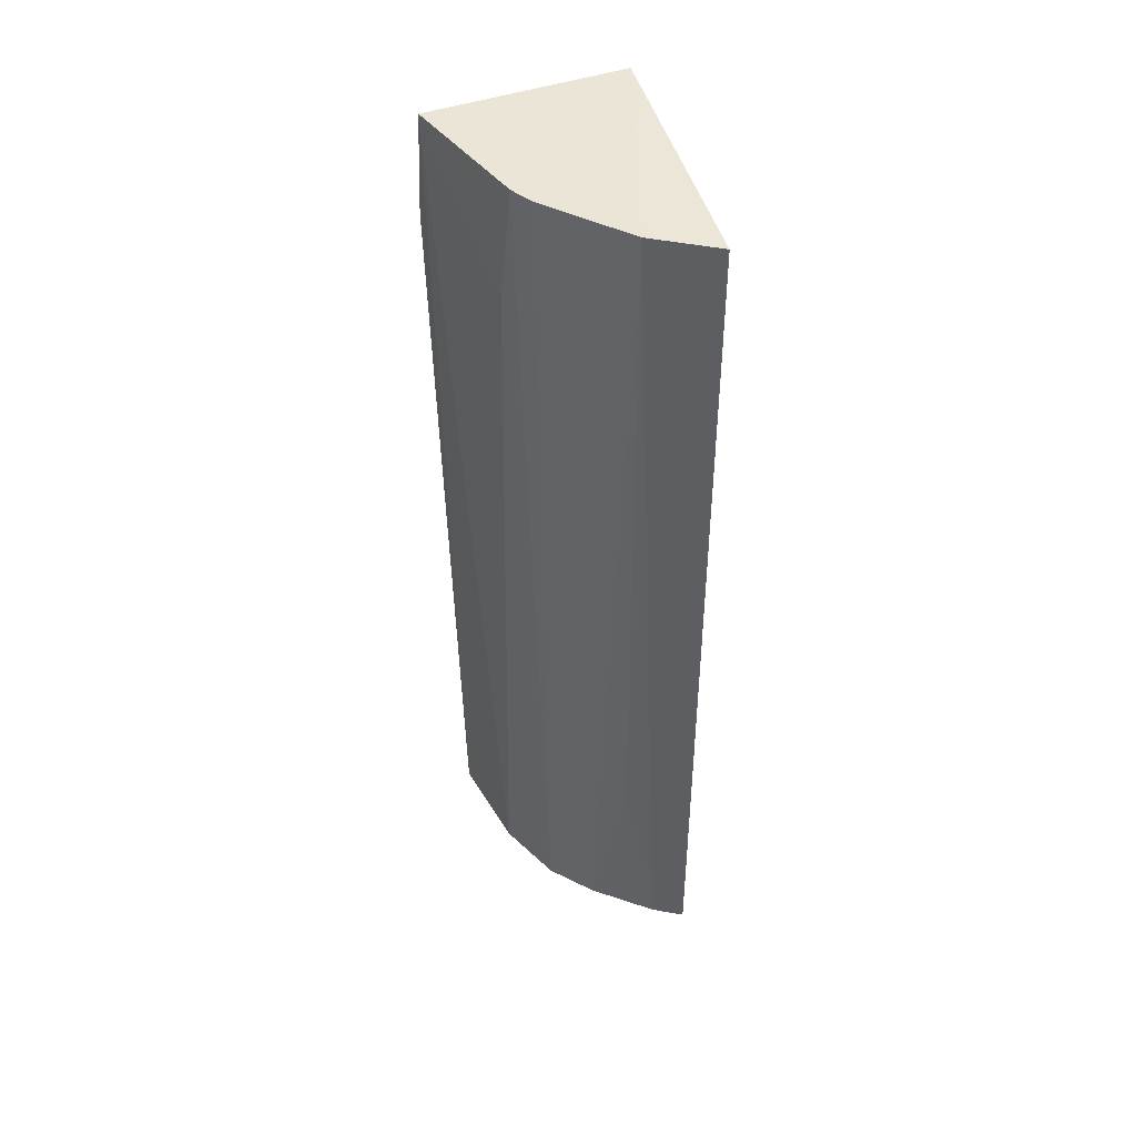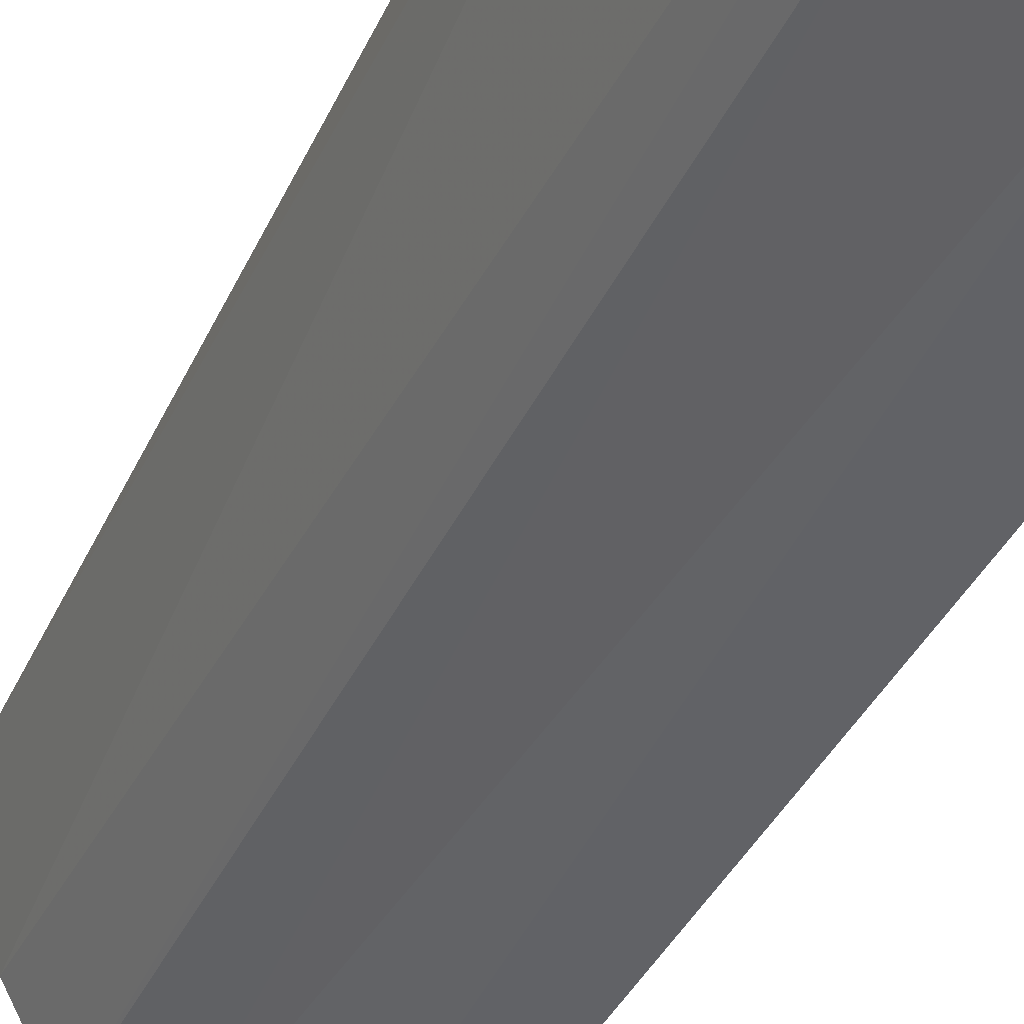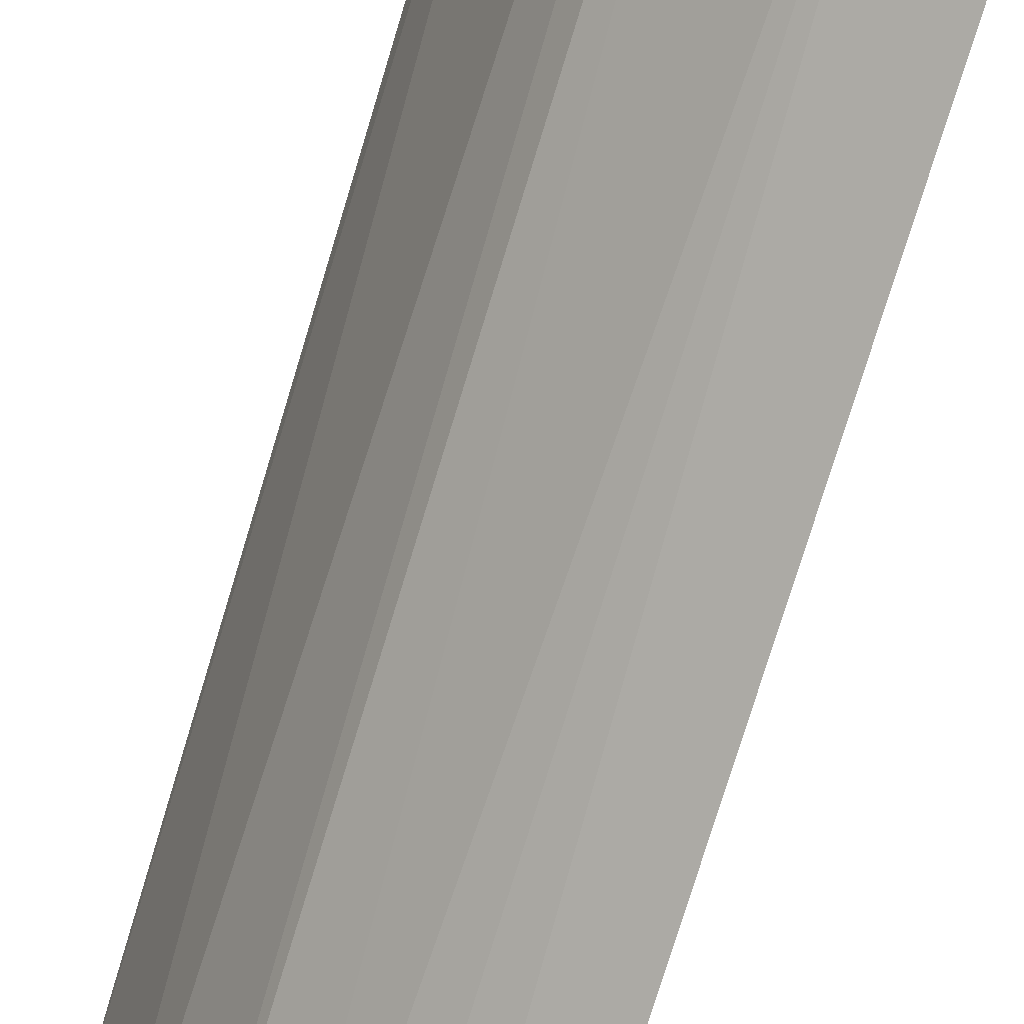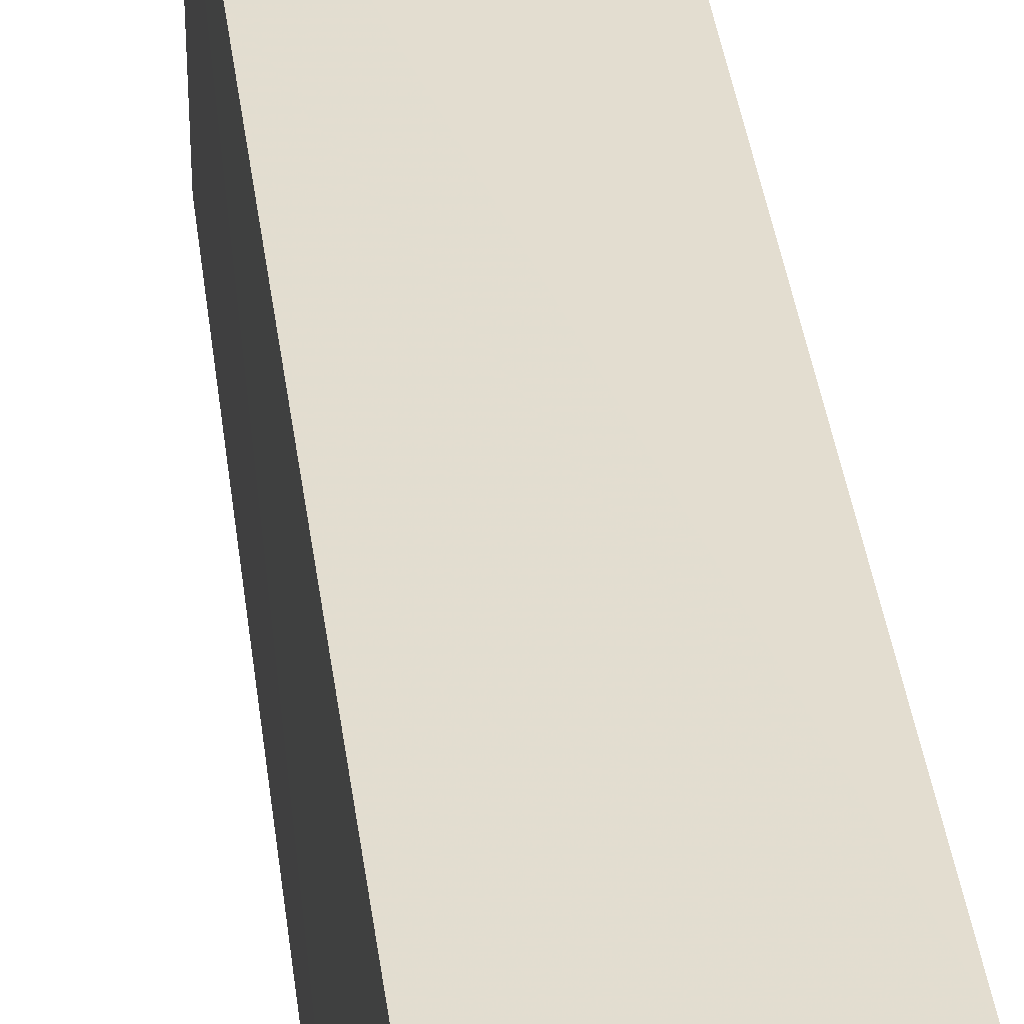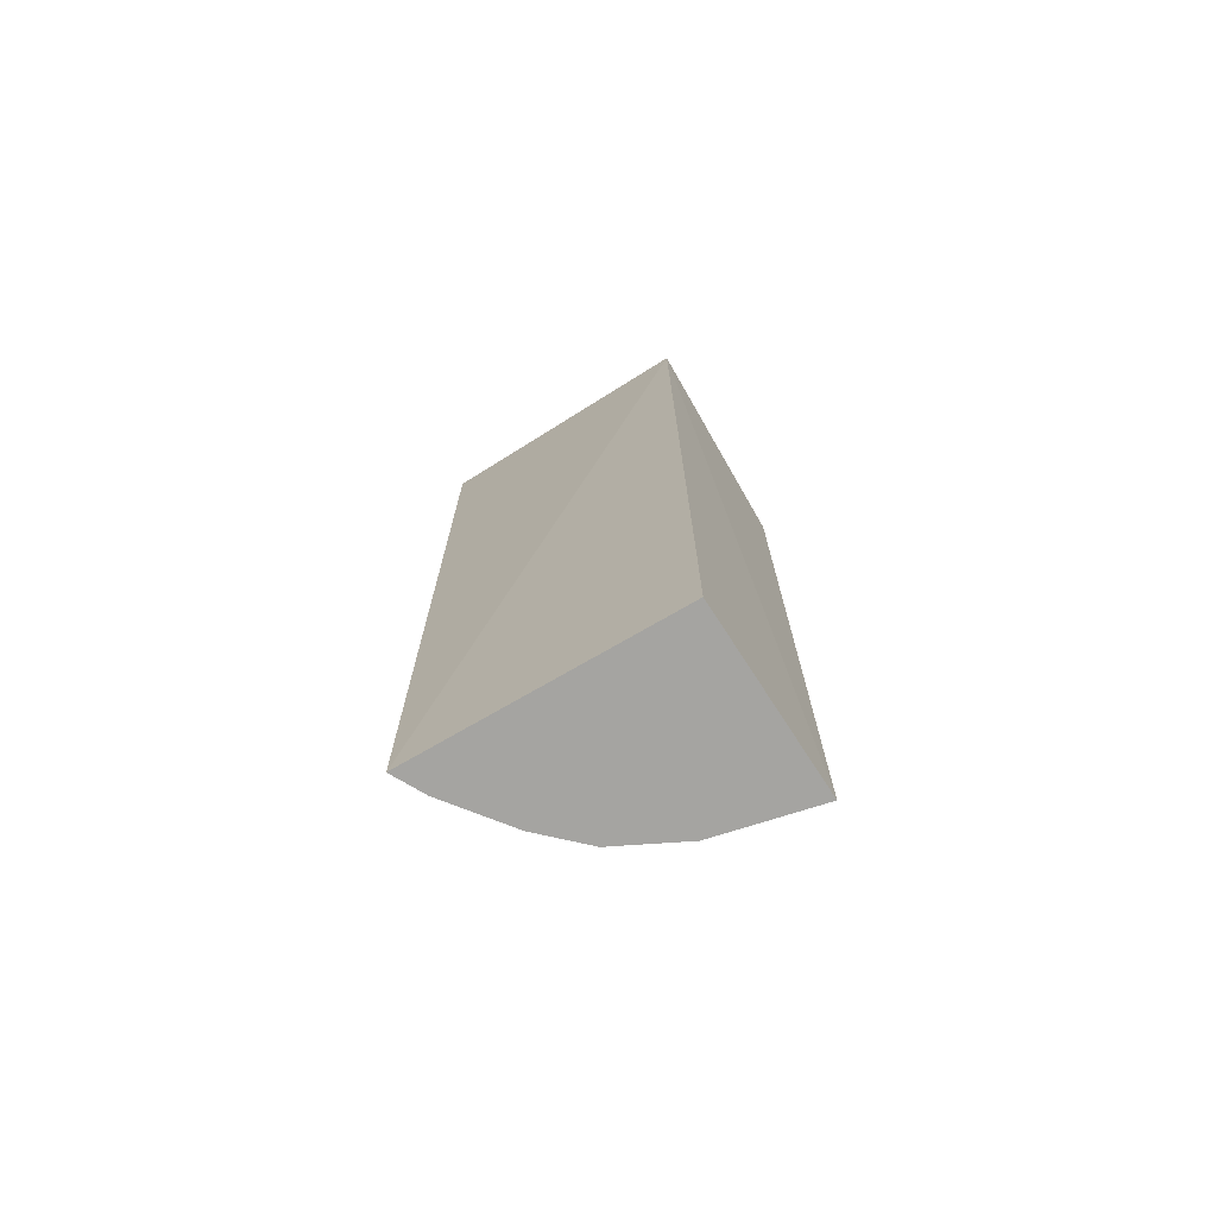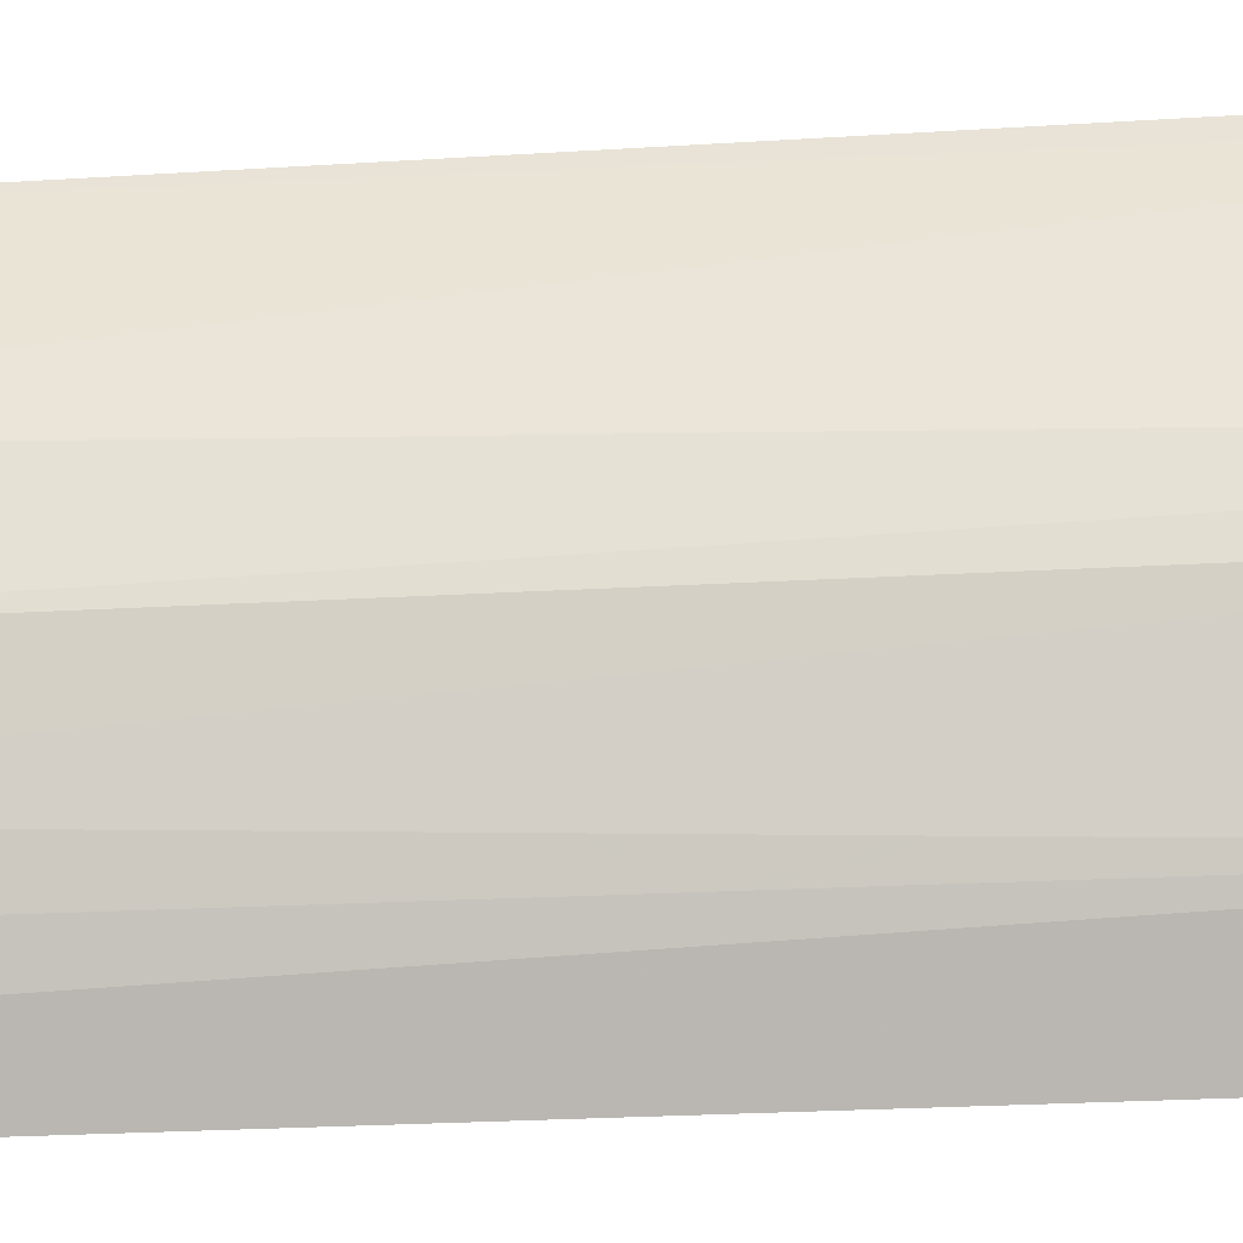
<metadata>
{"format":"obj","ext":"obj","renderer":"f3d","projection":"perspective","resolution":1024,"background":"white","views":[{"elev":45.8,"azim":-15.1,"up":"+Z"},{"elev":-36.4,"azim":-22.3,"up":"+Y"},{"elev":-79.1,"azim":-17.8,"up":"+Y"},{"elev":35.6,"azim":172.7,"up":"+Y"},{"elev":-73.1,"azim":122.0,"up":"+Z"},{"elev":-55.8,"azim":-87.4,"up":"+Y"}]}
</metadata>
<code>
v -0.04999 -0.1165 0.007579
v -0.0469 -0.1104 -0.3561
v -0.05006 -0.01055 0.007576
v -0.1252 -0.01765 0.006467
v -0.1016 -0.07727 0.007887
v -0.1196 -0.009571 -0.3561
v -0.07405 -0.1042 0.007914
v -0.05006 -0.01055 -0.3561
v -0.1256 -0.01052 -0.03788
v -0.1099 -0.0479 -0.3562
v -0.08165 -0.08759 -0.3562
v -0.1092 -0.06267 -0.03758
v -0.05893 -0.1043 -0.3561
v -0.0968 -0.07244 -0.3562
v -0.1067 -0.06915 0.007683
v -0.07102 -0.09828 -0.2799
f 1 2 3
f 7 1 3
f 7 3 5
f 8 6 3
f 8 3 2
f 9 6 4
f 9 4 3
f 9 3 6
f 10 4 6
f 10 6 8
f 11 7 5
f 11 10 8
f 12 4 10
f 13 2 1
f 13 1 7
f 13 11 8
f 13 8 2
f 14 11 5
f 14 10 11
f 15 4 12
f 15 5 3
f 15 3 4
f 15 14 5
f 15 12 10
f 15 10 14
f 16 13 7
f 16 7 11
f 16 11 13

</code>
